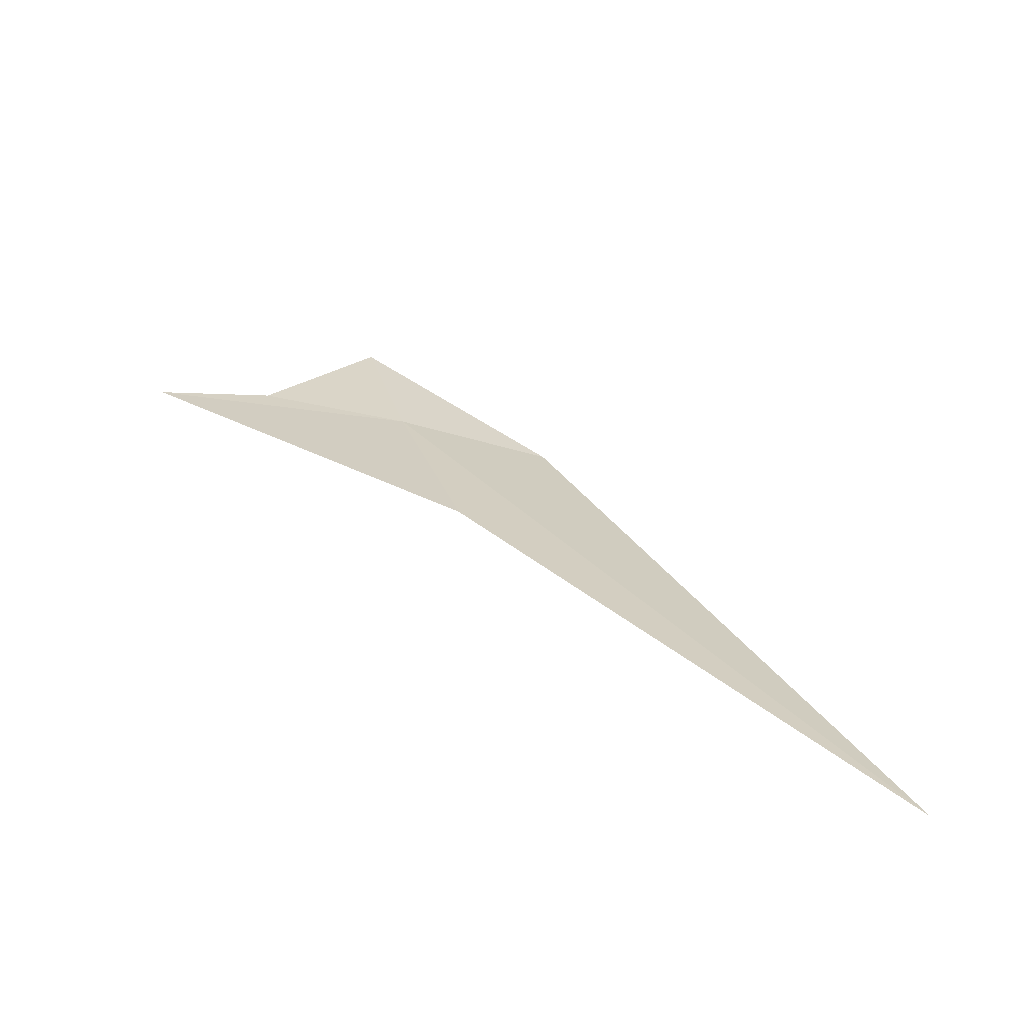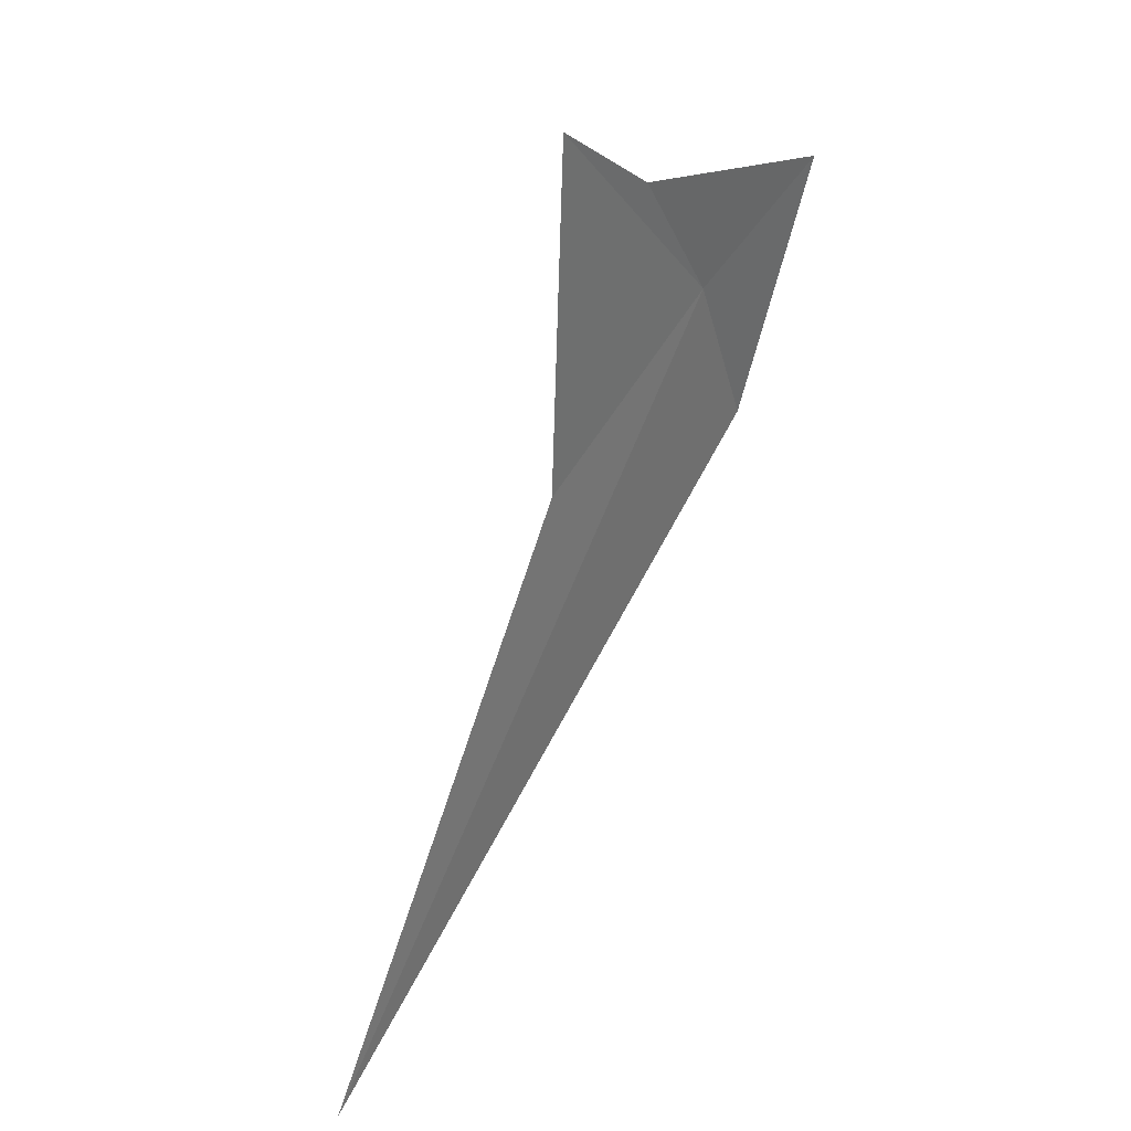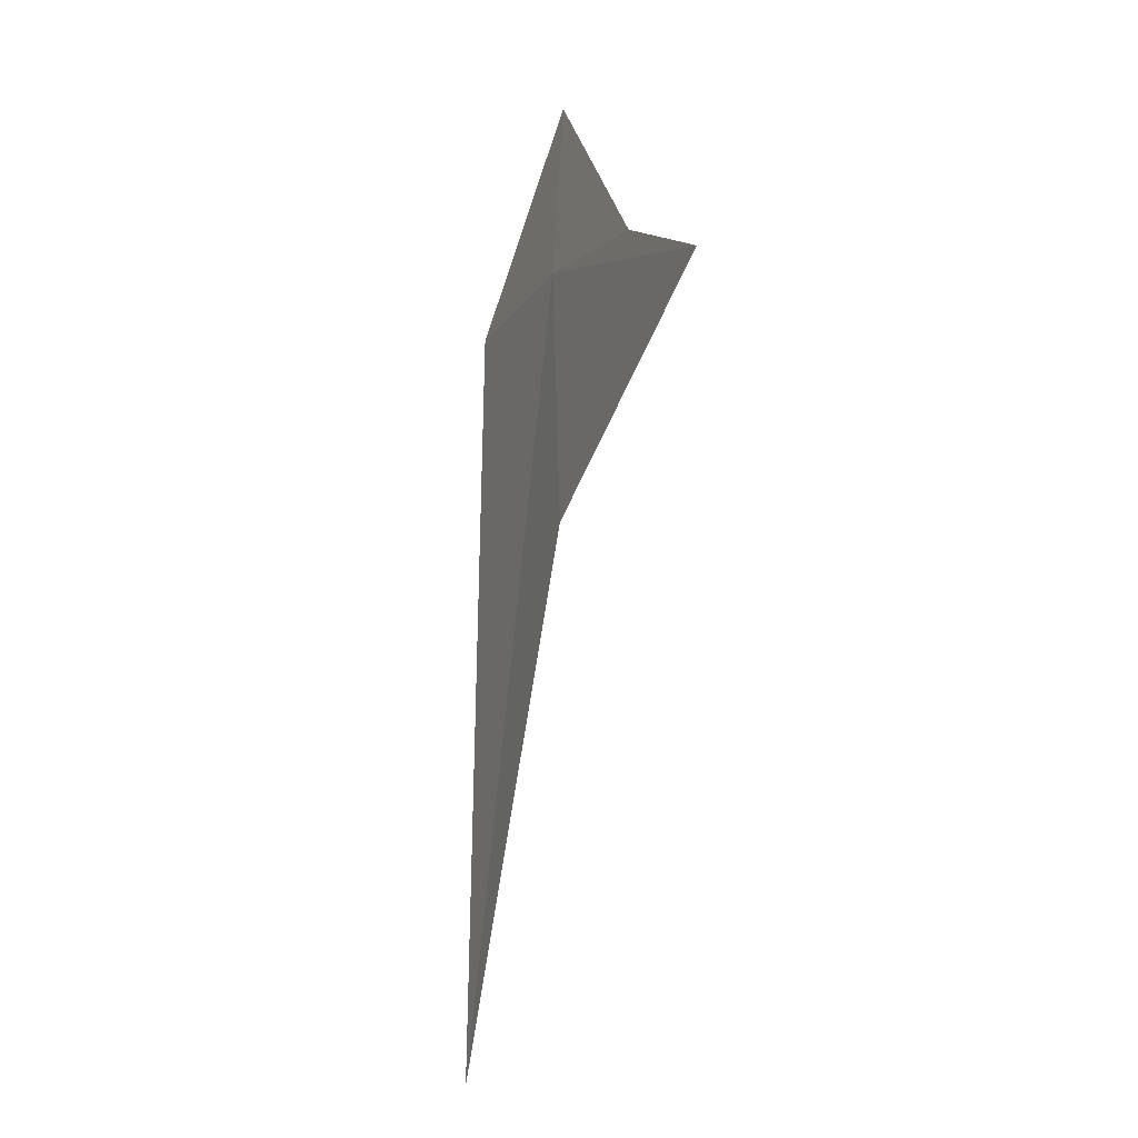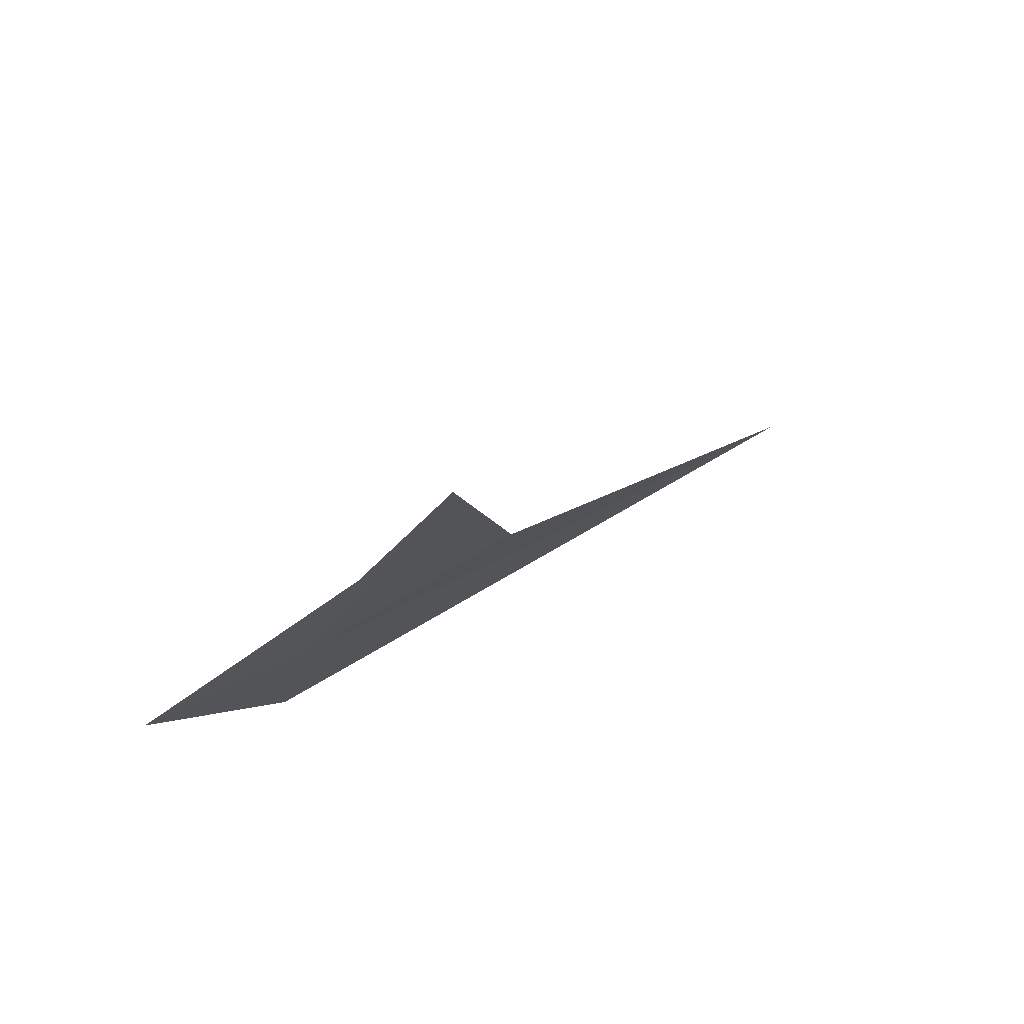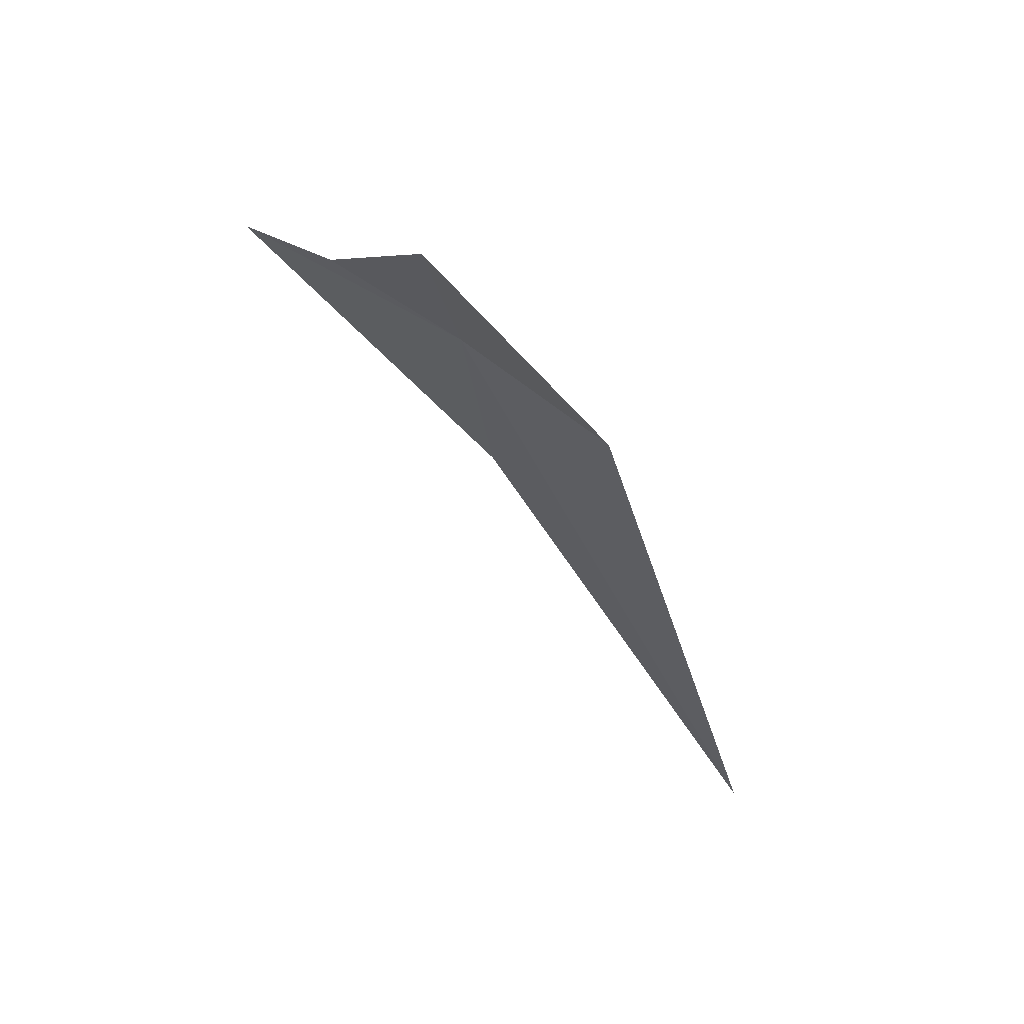
<metadata>
{"format":"obj","ext":"obj","renderer":"f3d","projection":"perspective","resolution":1024,"background":"white","views":[{"elev":-59.7,"azim":58.5,"up":"+Y"},{"elev":57.4,"azim":47.1,"up":"+Z"},{"elev":-25.7,"azim":-35.0,"up":"+Y"},{"elev":63.3,"azim":-116.7,"up":"+Z"},{"elev":79.6,"azim":116.2,"up":"+Y"}]}
</metadata>
<code>
v -7.547 -10.74 2.587
v -7.502 -10.71 2.367
v -7.57 -10.54 2.642
v -7.6 -10.91 2.933
v -7.487 -11.03 2.517
v -7.582 -10.8 2.789
v -7.272 -11.58 1.993
f 1 2 3
f 1 4 5
f 1 6 4
f 1 3 6
f 1 7 2
f 1 5 7

</code>
